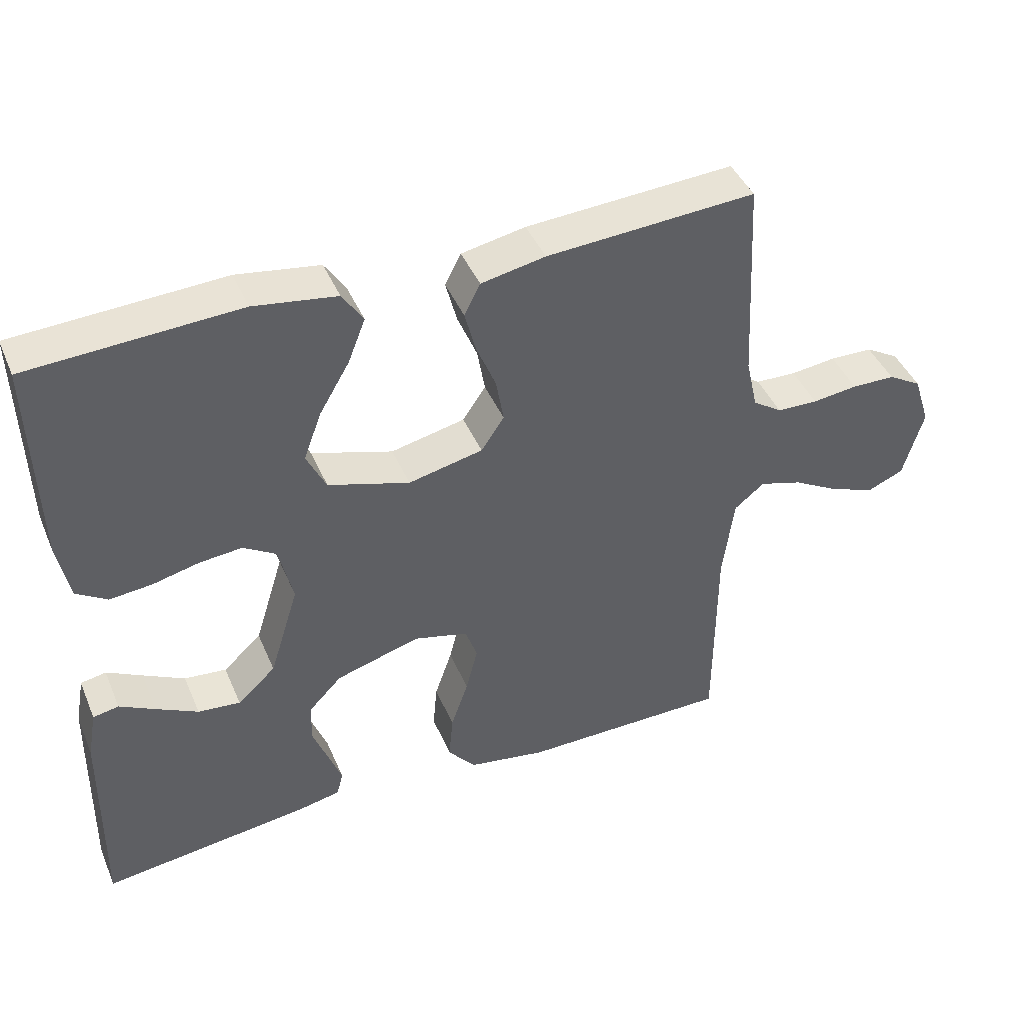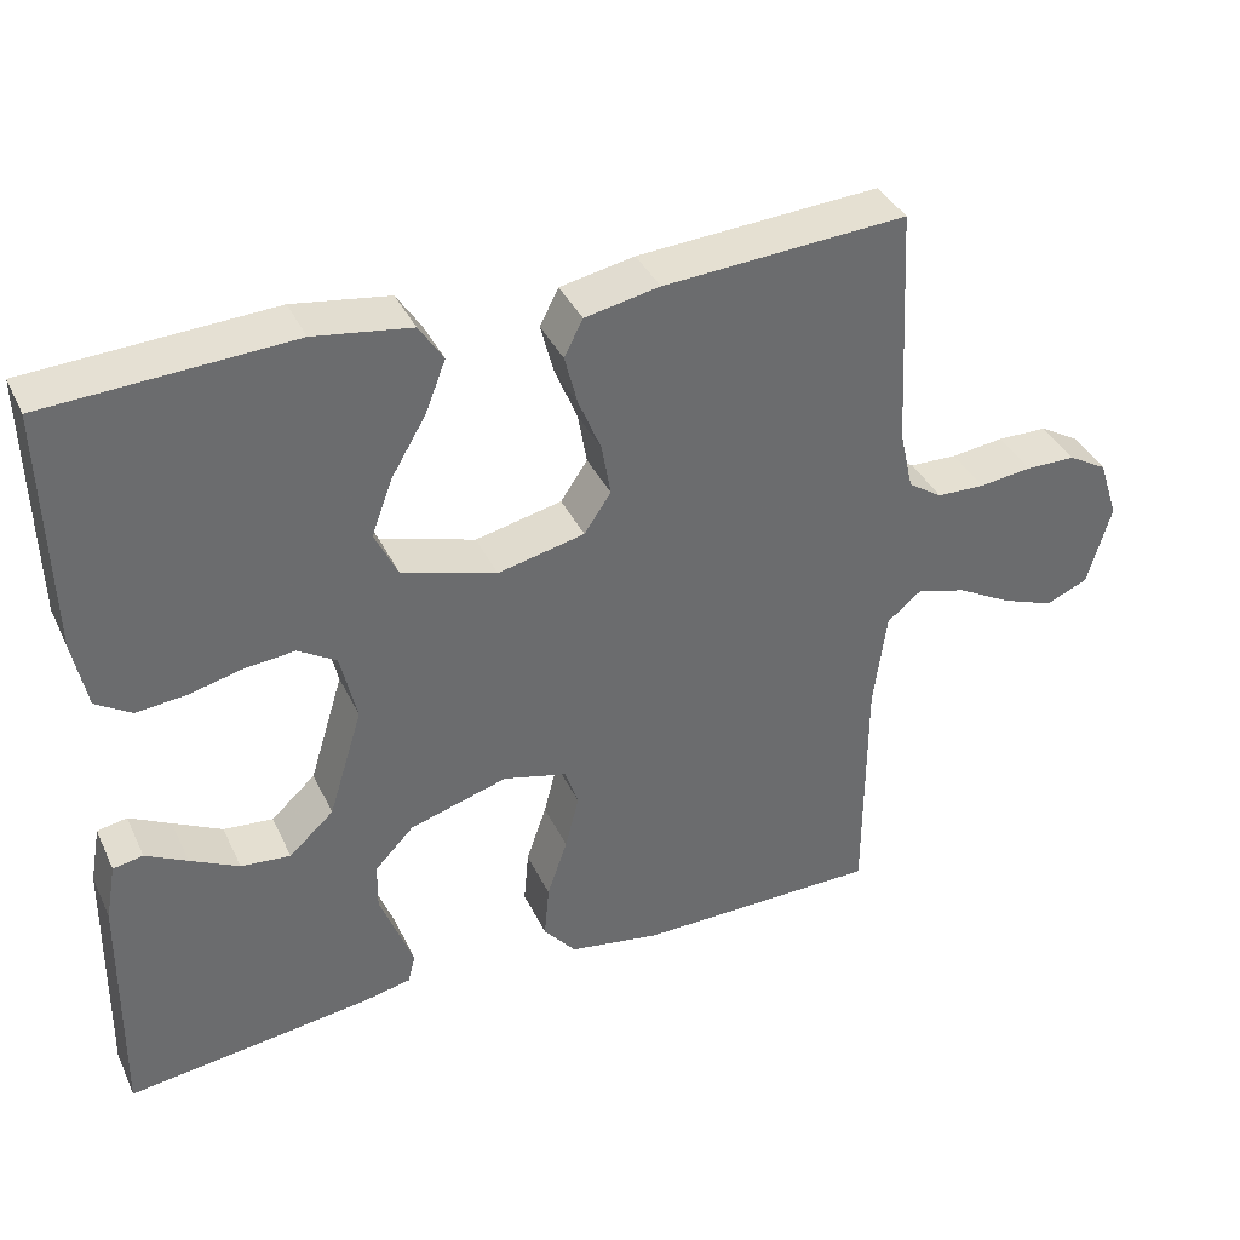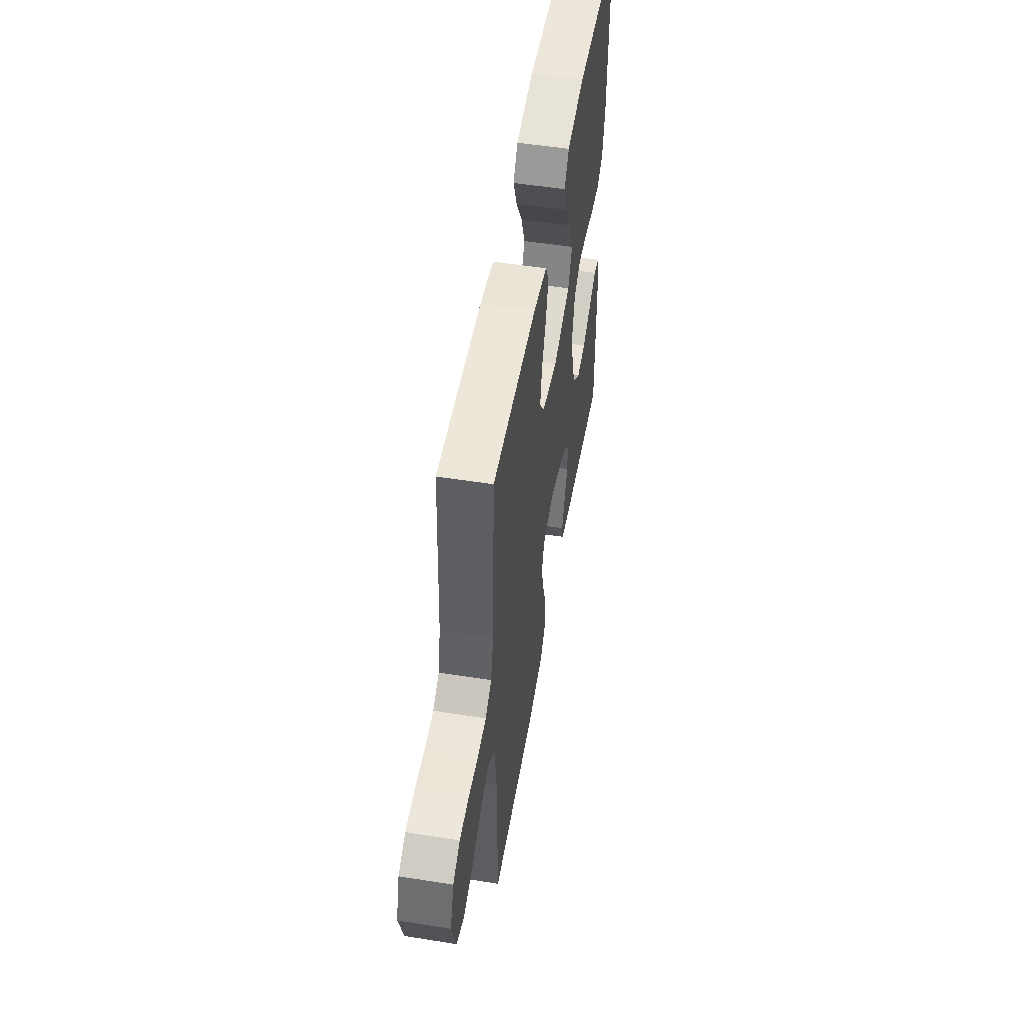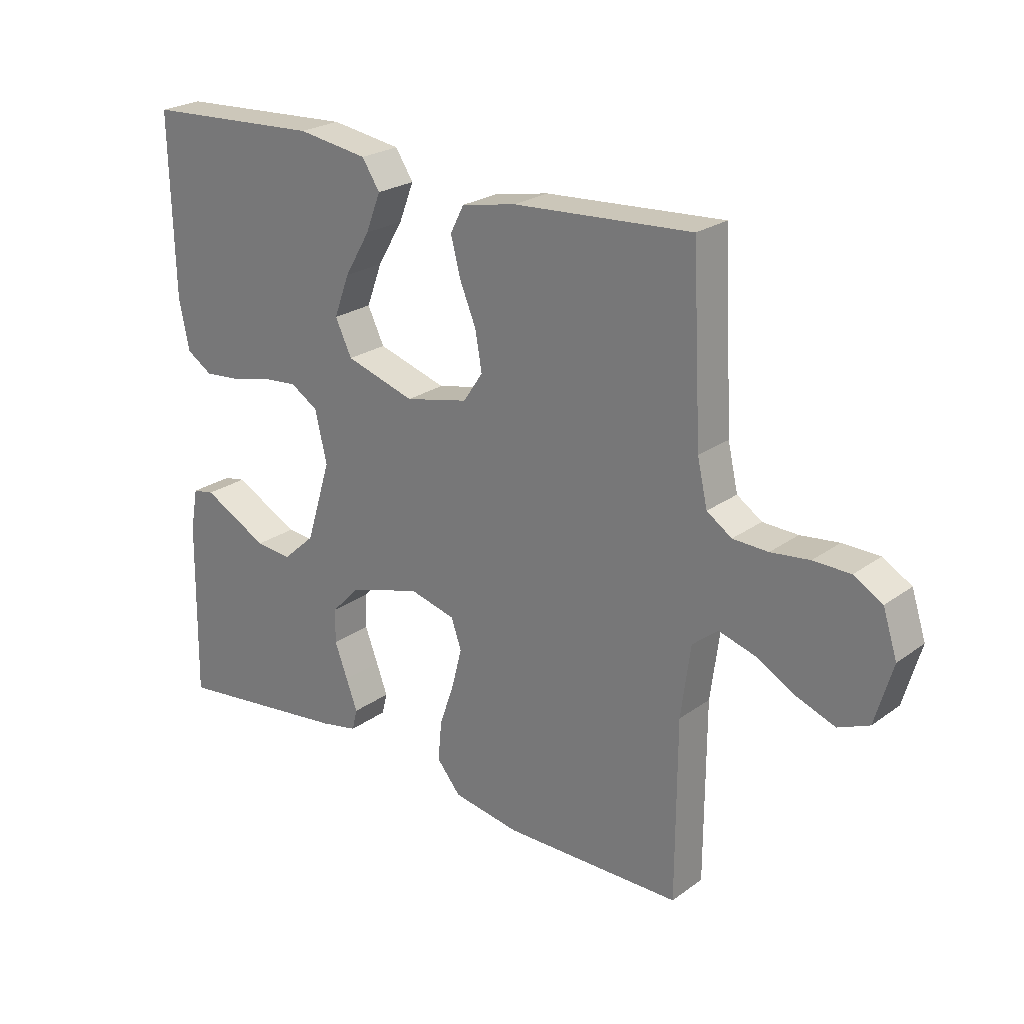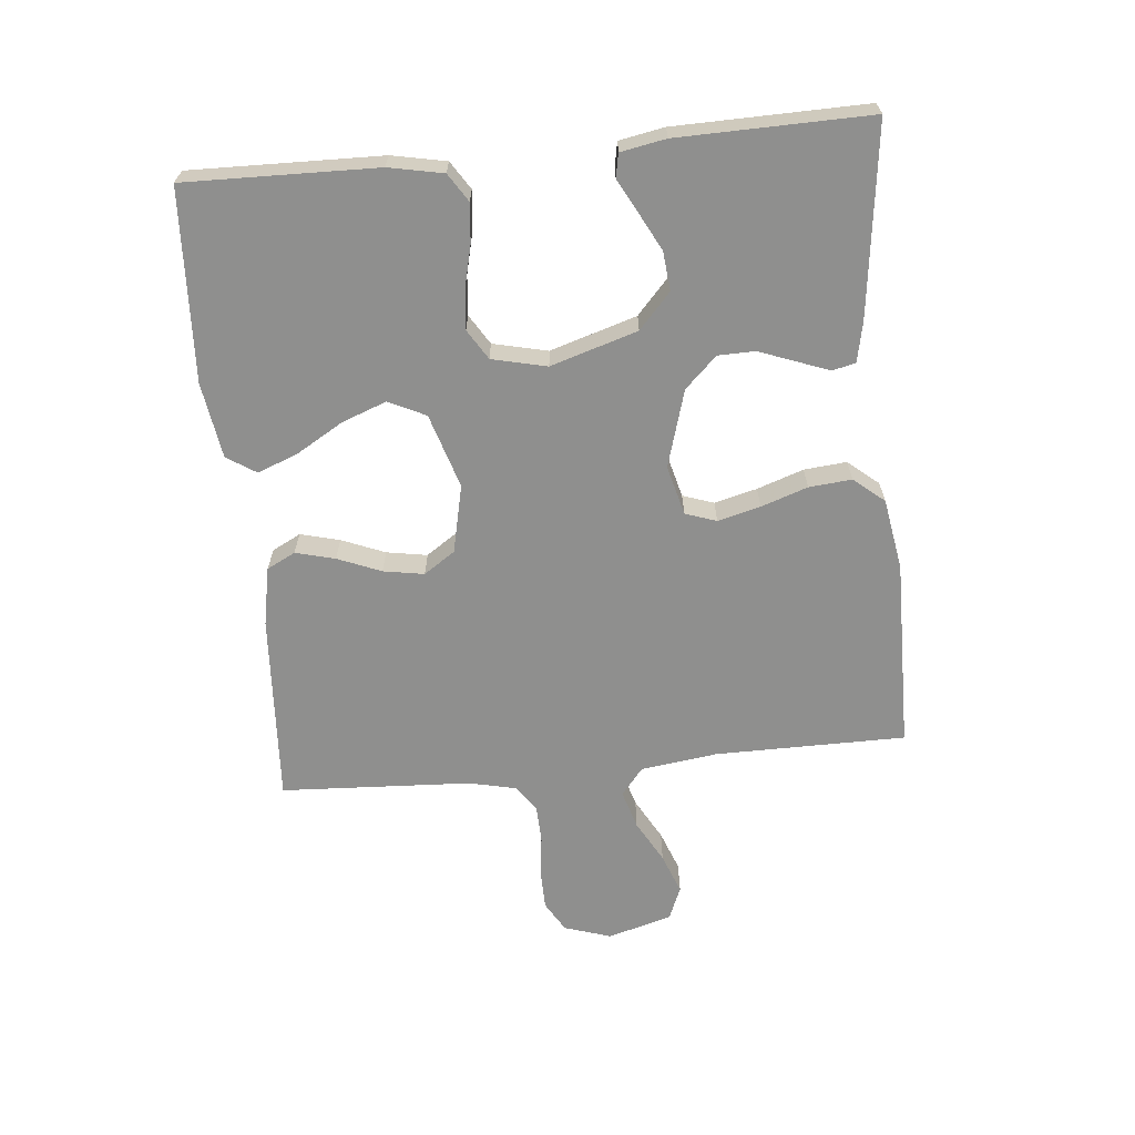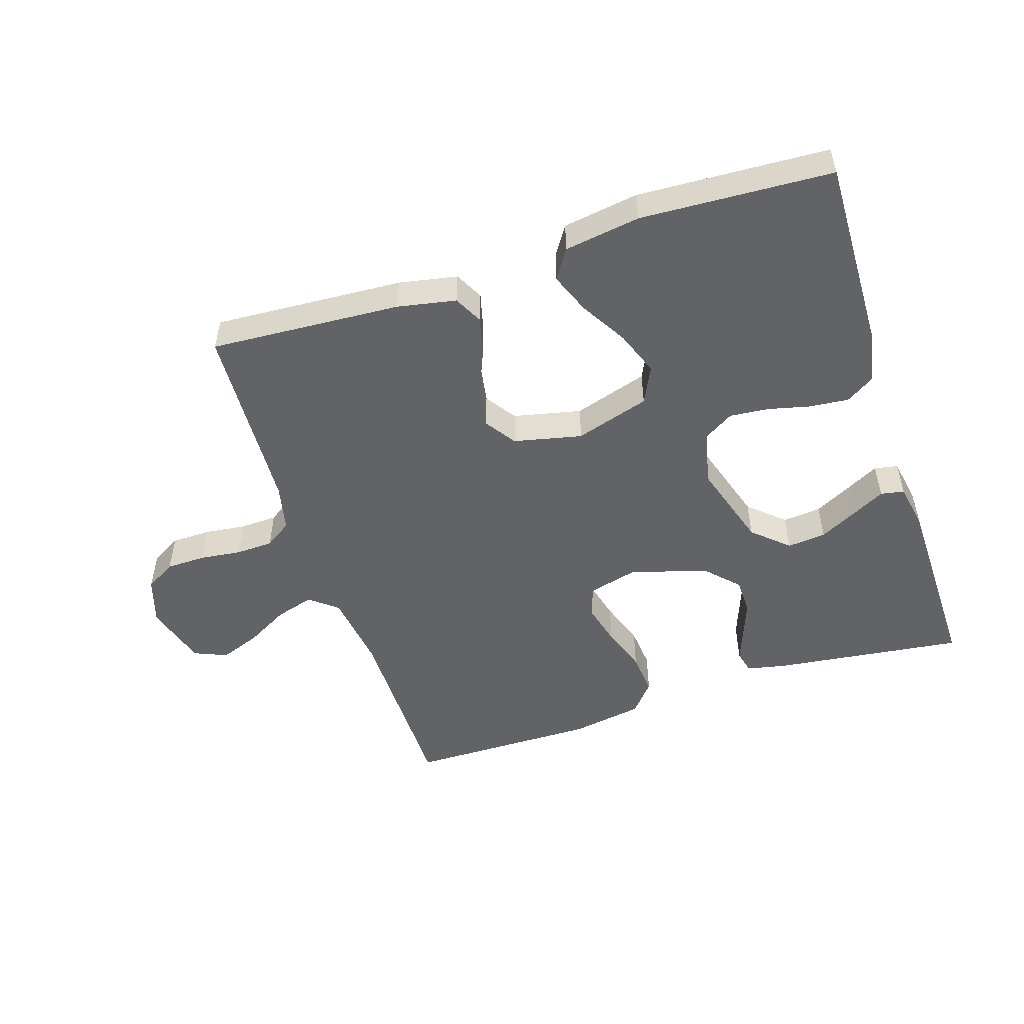
<metadata>
{"format":"obj","ext":"obj","renderer":"f3d","projection":"perspective","resolution":1024,"background":"white","views":[{"elev":43.2,"azim":157.9,"up":"+Z"},{"elev":38.0,"azim":156.6,"up":"+Z"},{"elev":52.7,"azim":-80.3,"up":"+Z"},{"elev":23.9,"azim":-139.8,"up":"+Z"},{"elev":-65.1,"azim":95.6,"up":"+Y"},{"elev":-50.9,"azim":18.1,"up":"+Y"}]}
</metadata>
<code>
v 0.5 0.07 -0.5
v 0.2 0.07 -0.462
v 0.138 0.07 -0.449
v 0.129 0.07 -0.413
v 0.148 0.07 -0.362
v 0.17 0.07 -0.304
v 0.169 0.07 -0.246
v 0.121 0.07 -0.196
v 0 0.07 -0.16
v -0.078 0.07 -0.18
v -0.095 0.07 -0.229
v -0.078 0.07 -0.296
v -0.053 0.07 -0.369
v -0.047 0.07 -0.436
v -0.087 0.07 -0.484
v -0.2 0.07 -0.503
v -0.5 0.07 -0.5
v -0.501 0.07 -0.2
v -0.517 0.07 -0.079
v -0.56 0.07 -0.044
v -0.621 0.07 -0.062
v -0.688 0.07 -0.099
v -0.752 0.07 -0.123
v -0.804 0.07 -0.101
v -0.833 0.07 0
v -0.809 0.07 0.074
v -0.761 0.07 0.102
v -0.699 0.07 0.103
v -0.634 0.07 0.095
v -0.575 0.07 0.097
v -0.533 0.07 0.125
v -0.516 0.07 0.2
v -0.5 0.07 0.5
v -0.2 0.07 0.481
v -0.108 0.07 0.463
v -0.085 0.07 0.418
v -0.101 0.07 0.356
v -0.129 0.07 0.288
v -0.14 0.07 0.224
v -0.107 0.07 0.175
v 0 0.07 0.151
v 0.117 0.07 0.187
v 0.145 0.07 0.245
v 0.119 0.07 0.315
v 0.076 0.07 0.388
v 0.051 0.07 0.452
v 0.081 0.07 0.498
v 0.2 0.07 0.516
v 0.5 0.07 0.5
v 0.493 0.07 0.2
v 0.476 0.07 0.115
v 0.432 0.07 0.087
v 0.371 0.07 0.093
v 0.305 0.07 0.109
v 0.243 0.07 0.115
v 0.196 0.07 0.086
v 0.176 0.07 0
v 0.218 0.07 -0.136
v 0.273 0.07 -0.186
v 0.334 0.07 -0.18
v 0.394 0.07 -0.149
v 0.445 0.07 -0.122
v 0.482 0.07 -0.129
v 0.495 0.07 -0.2
v 0.5 0 -0.5
v 0.2 0 -0.462
v 0.138 0 -0.449
v 0.129 0 -0.413
v 0.148 0 -0.362
v 0.17 0 -0.304
v 0.169 0 -0.246
v 0.121 0 -0.196
v 0 0 -0.16
v -0.078 0 -0.18
v -0.095 0 -0.229
v -0.078 0 -0.296
v -0.053 0 -0.369
v -0.047 0 -0.436
v -0.087 0 -0.484
v -0.2 0 -0.503
v -0.5 0 -0.5
v -0.501 0 -0.2
v -0.517 0 -0.079
v -0.56 0 -0.044
v -0.621 0 -0.062
v -0.688 0 -0.099
v -0.752 0 -0.123
v -0.804 0 -0.101
v -0.833 0 0
v -0.809 0 0.074
v -0.761 0 0.102
v -0.699 0 0.103
v -0.634 0 0.095
v -0.575 0 0.097
v -0.533 0 0.125
v -0.516 0 0.2
v -0.5 0 0.5
v -0.2 0 0.481
v -0.108 0 0.463
v -0.085 0 0.418
v -0.101 0 0.356
v -0.129 0 0.288
v -0.14 0 0.224
v -0.107 0 0.175
v 0 0 0.151
v 0.117 0 0.187
v 0.145 0 0.245
v 0.119 0 0.315
v 0.076 0 0.388
v 0.051 0 0.452
v 0.081 0 0.498
v 0.2 0 0.516
v 0.5 0 0.5
v 0.493 0 0.2
v 0.476 0 0.115
v 0.432 0 0.087
v 0.371 0 0.093
v 0.305 0 0.109
v 0.243 0 0.115
v 0.196 0 0.086
v 0.176 0 0
v 0.218 0 -0.136
v 0.273 0 -0.186
v 0.334 0 -0.18
v 0.394 0 -0.149
v 0.445 0 -0.122
v 0.482 0 -0.129
v 0.495 0 -0.2
f 4 5 6
f 3 4 6
f 2 3 6
f 1 2 6
f 64 1 6
f 63 64 6
f 62 63 6
f 61 62 6
f 60 61 6
f 59 60 6 7
f 58 59 7 8
f 57 58 8 9
f 56 57 9 10
f 52 53 54
f 51 52 54
f 50 51 54
f 49 50 54
f 48 49 54
f 47 48 54
f 46 47 54
f 45 46 54
f 44 45 54
f 43 44 54 55
f 42 43 55 56
f 36 37 38
f 35 36 38
f 34 35 38
f 33 34 38
f 32 33 38
f 31 32 38 39
f 30 31 39 40
f 27 28 29
f 26 27 29
f 25 26 29
f 24 25 29
f 23 24 29
f 22 23 29
f 21 22 29
f 20 21 29 30
f 30 40 41
f 20 30 41
f 19 20 41
f 16 17 18
f 15 16 18
f 14 15 18
f 13 14 18
f 12 13 18
f 11 12 18 19
f 42 56 10
f 41 42 10
f 19 41 10
f 10 11 19
f 70 69 68
f 70 68 67
f 70 67 66
f 70 66 65
f 70 65 128
f 70 128 127
f 70 127 126
f 70 126 125
f 70 125 124
f 71 70 124 123
f 72 71 123 122
f 73 72 122 121
f 74 73 121 120
f 118 117 116
f 118 116 115
f 118 115 114
f 118 114 113
f 118 113 112
f 118 112 111
f 118 111 110
f 118 110 109
f 118 109 108
f 119 118 108 107
f 120 119 107 106
f 102 101 100
f 102 100 99
f 102 99 98
f 102 98 97
f 102 97 96
f 103 102 96 95
f 104 103 95 94
f 93 92 91
f 93 91 90
f 93 90 89
f 93 89 88
f 93 88 87
f 93 87 86
f 93 86 85
f 94 93 85 84
f 105 104 94
f 105 94 84
f 105 84 83
f 82 81 80
f 82 80 79
f 82 79 78
f 82 78 77
f 82 77 76
f 83 82 76 75
f 74 120 106
f 74 106 105
f 74 105 83
f 83 75 74
f 1 65 66 2
f 2 66 67 3
f 3 67 68 4
f 4 68 69 5
f 5 69 70 6
f 6 70 71 7
f 7 71 72 8
f 8 72 73 9
f 9 73 74 10
f 10 74 75 11
f 11 75 76 12
f 12 76 77 13
f 13 77 78 14
f 14 78 79 15
f 15 79 80 16
f 16 80 81 17
f 17 81 82 18
f 18 82 83 19
f 19 83 84 20
f 20 84 85 21
f 21 85 86 22
f 22 86 87 23
f 23 87 88 24
f 24 88 89 25
f 25 89 90 26
f 26 90 91 27
f 27 91 92 28
f 28 92 93 29
f 29 93 94 30
f 30 94 95 31
f 31 95 96 32
f 32 96 97 33
f 33 97 98 34
f 34 98 99 35
f 35 99 100 36
f 36 100 101 37
f 37 101 102 38
f 38 102 103 39
f 39 103 104 40
f 40 104 105 41
f 41 105 106 42
f 42 106 107 43
f 43 107 108 44
f 44 108 109 45
f 45 109 110 46
f 46 110 111 47
f 47 111 112 48
f 48 112 113 49
f 49 113 114 50
f 50 114 115 51
f 51 115 116 52
f 52 116 117 53
f 53 117 118 54
f 54 118 119 55
f 55 119 120 56
f 56 120 121 57
f 57 121 122 58
f 58 122 123 59
f 59 123 124 60
f 60 124 125 61
f 61 125 126 62
f 62 126 127 63
f 63 127 128 64
f 64 128 65 1

</code>
